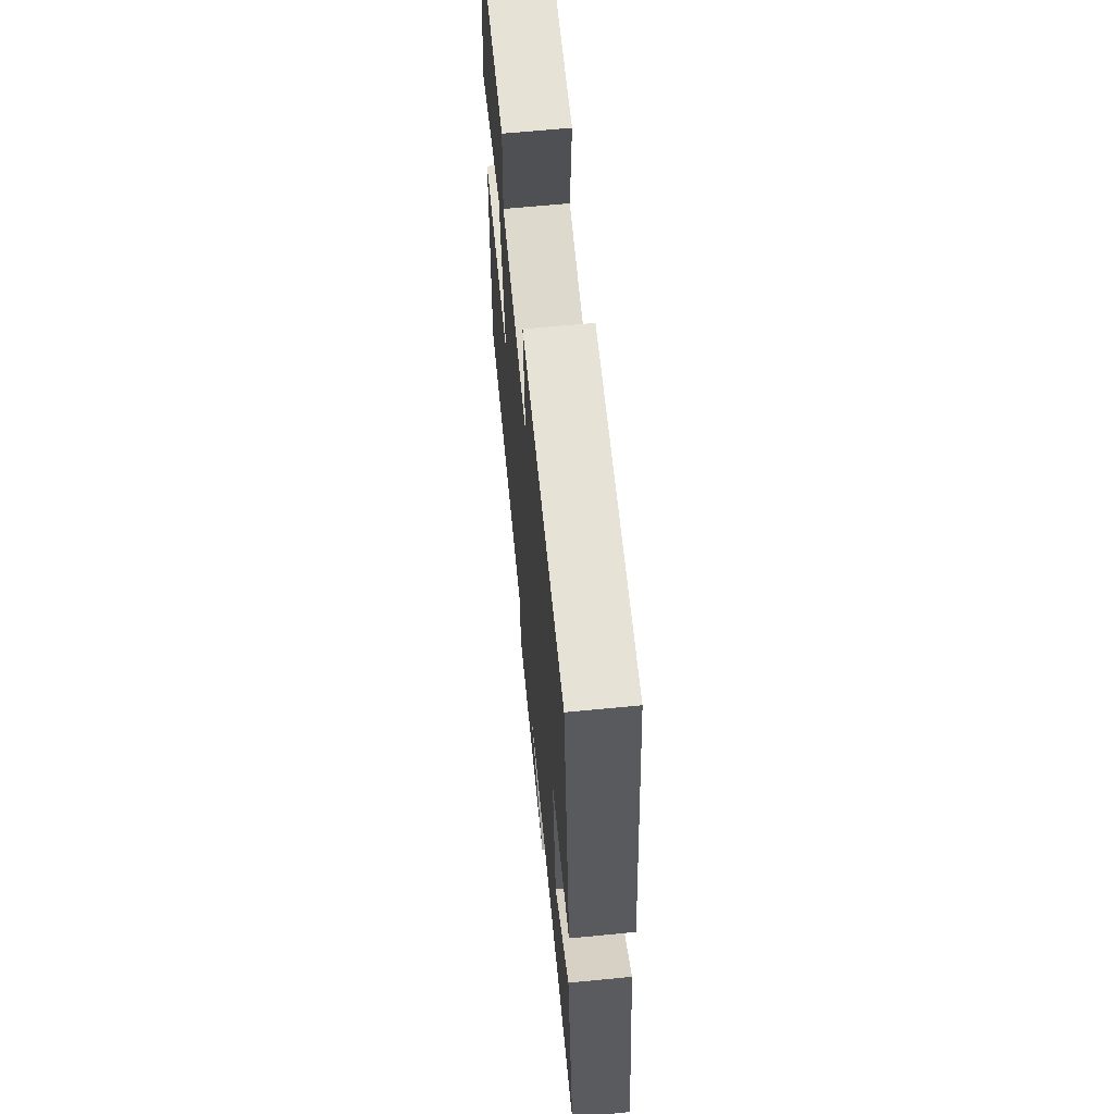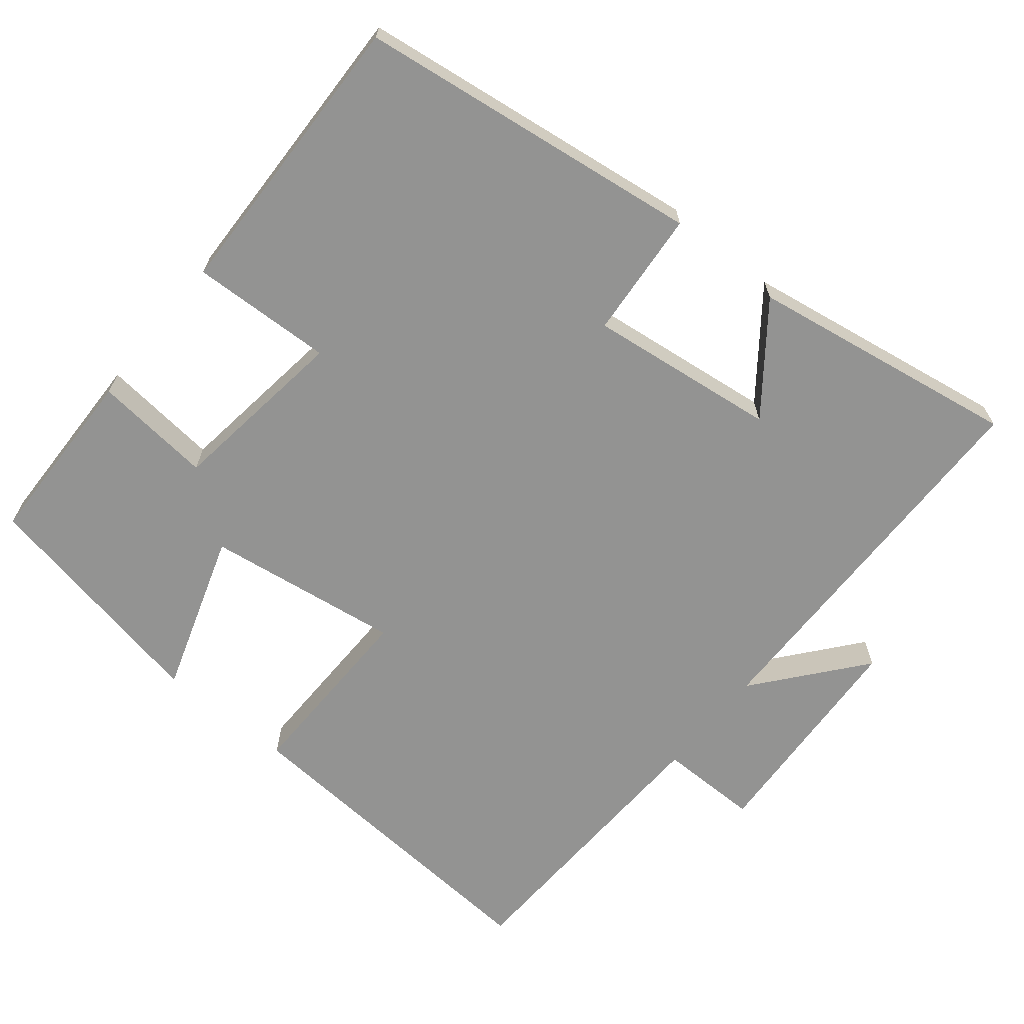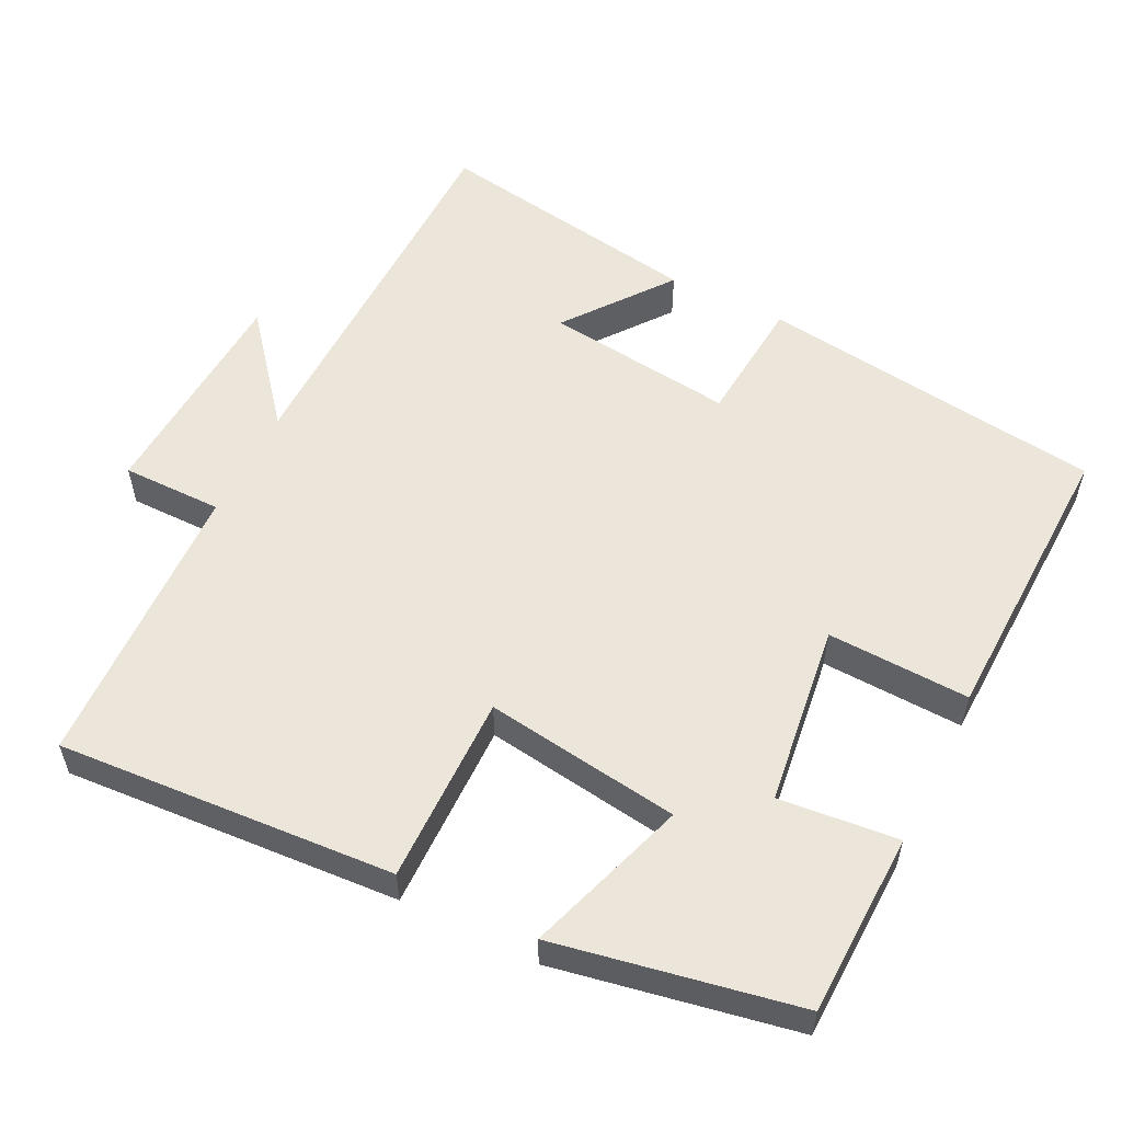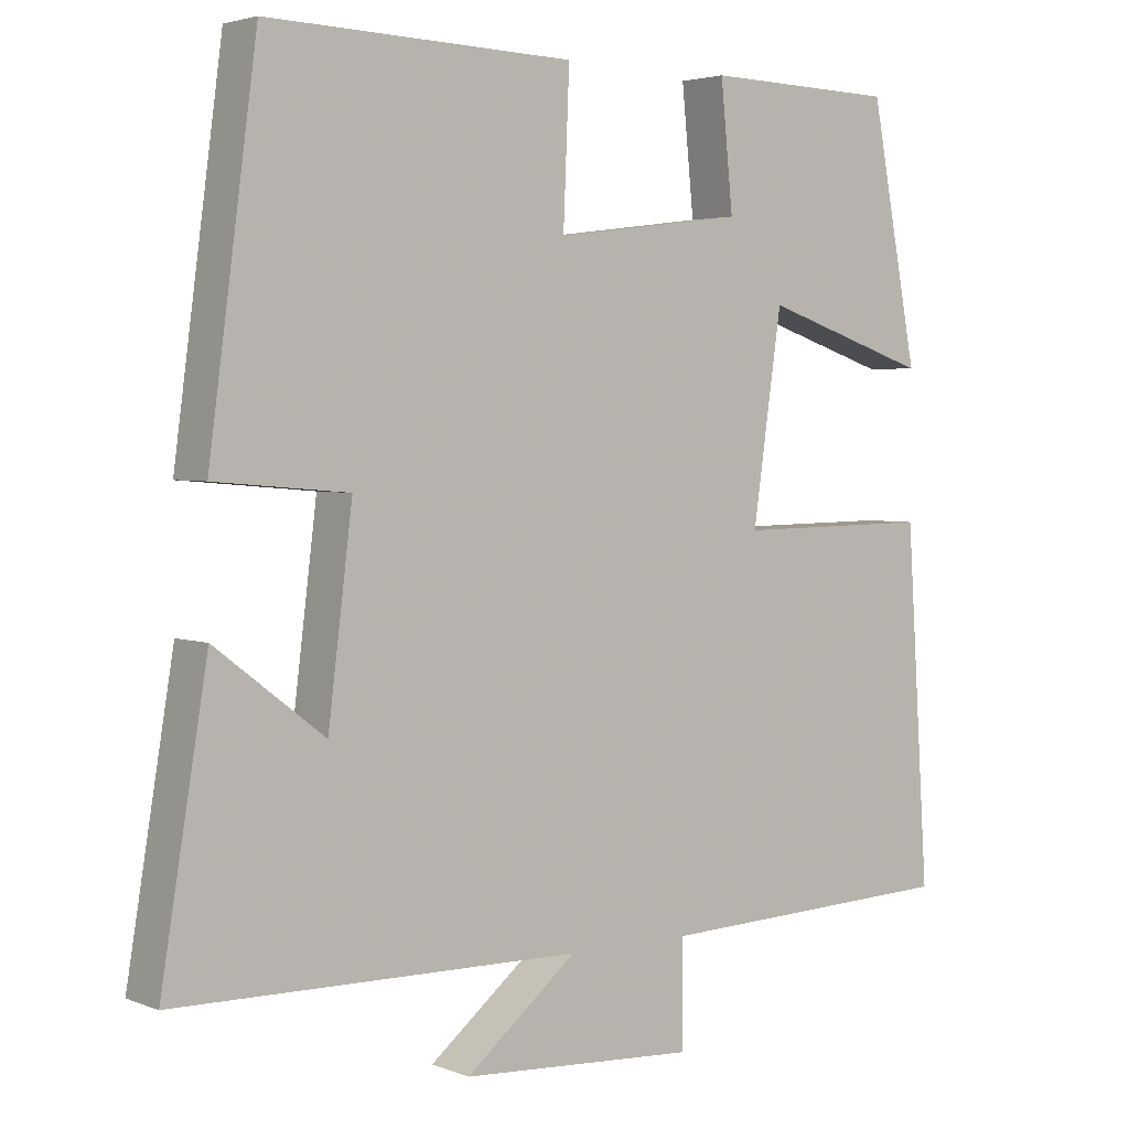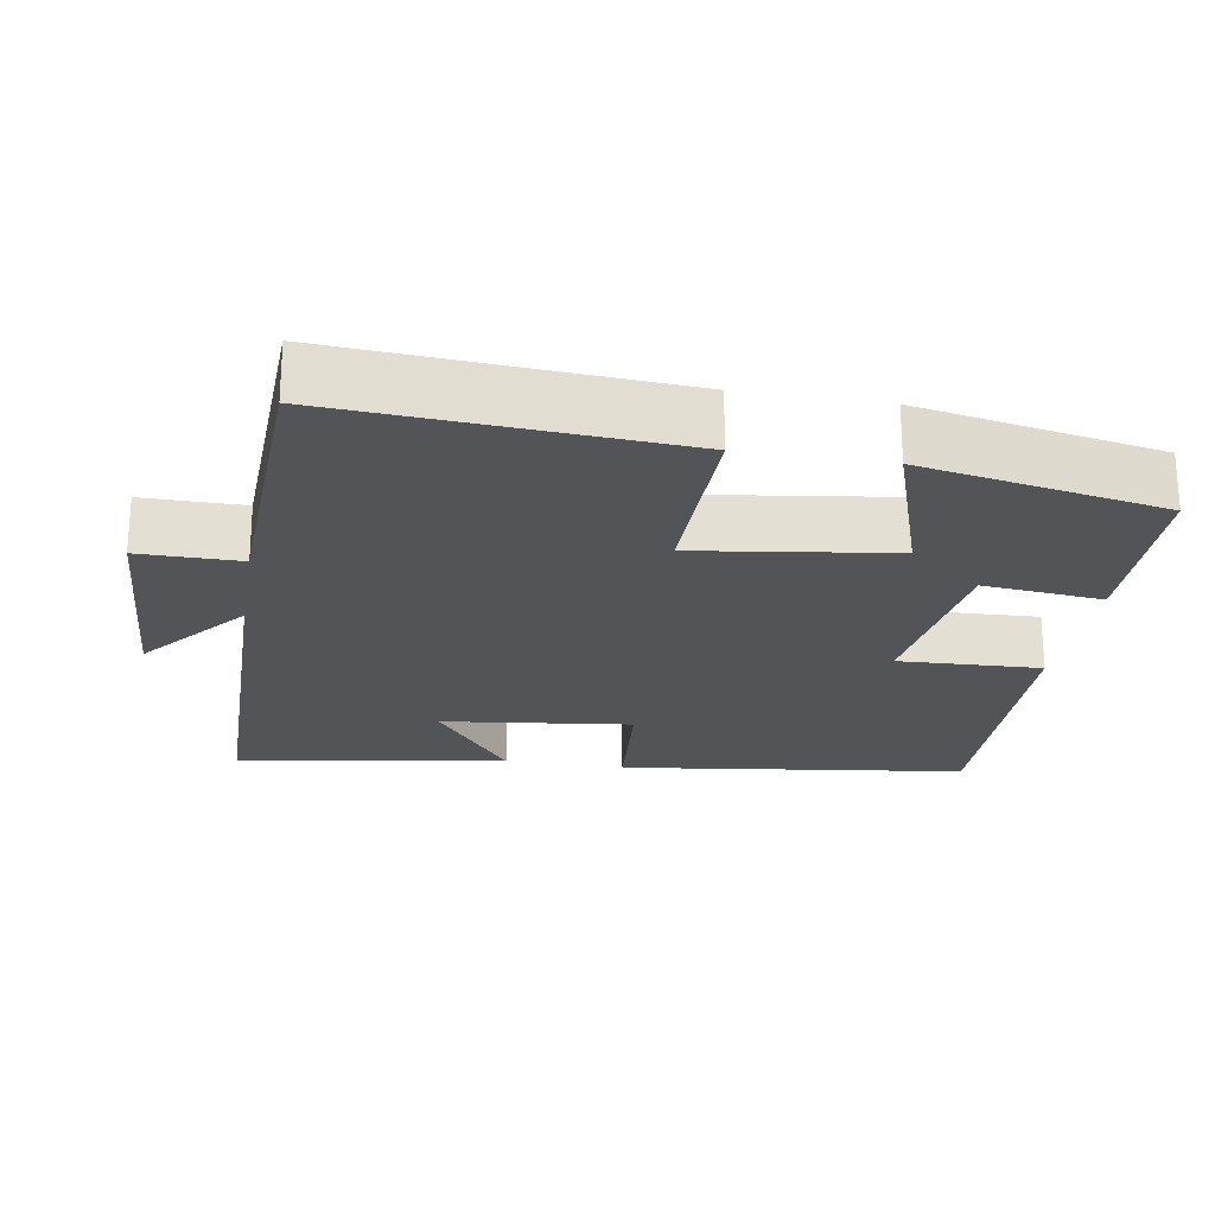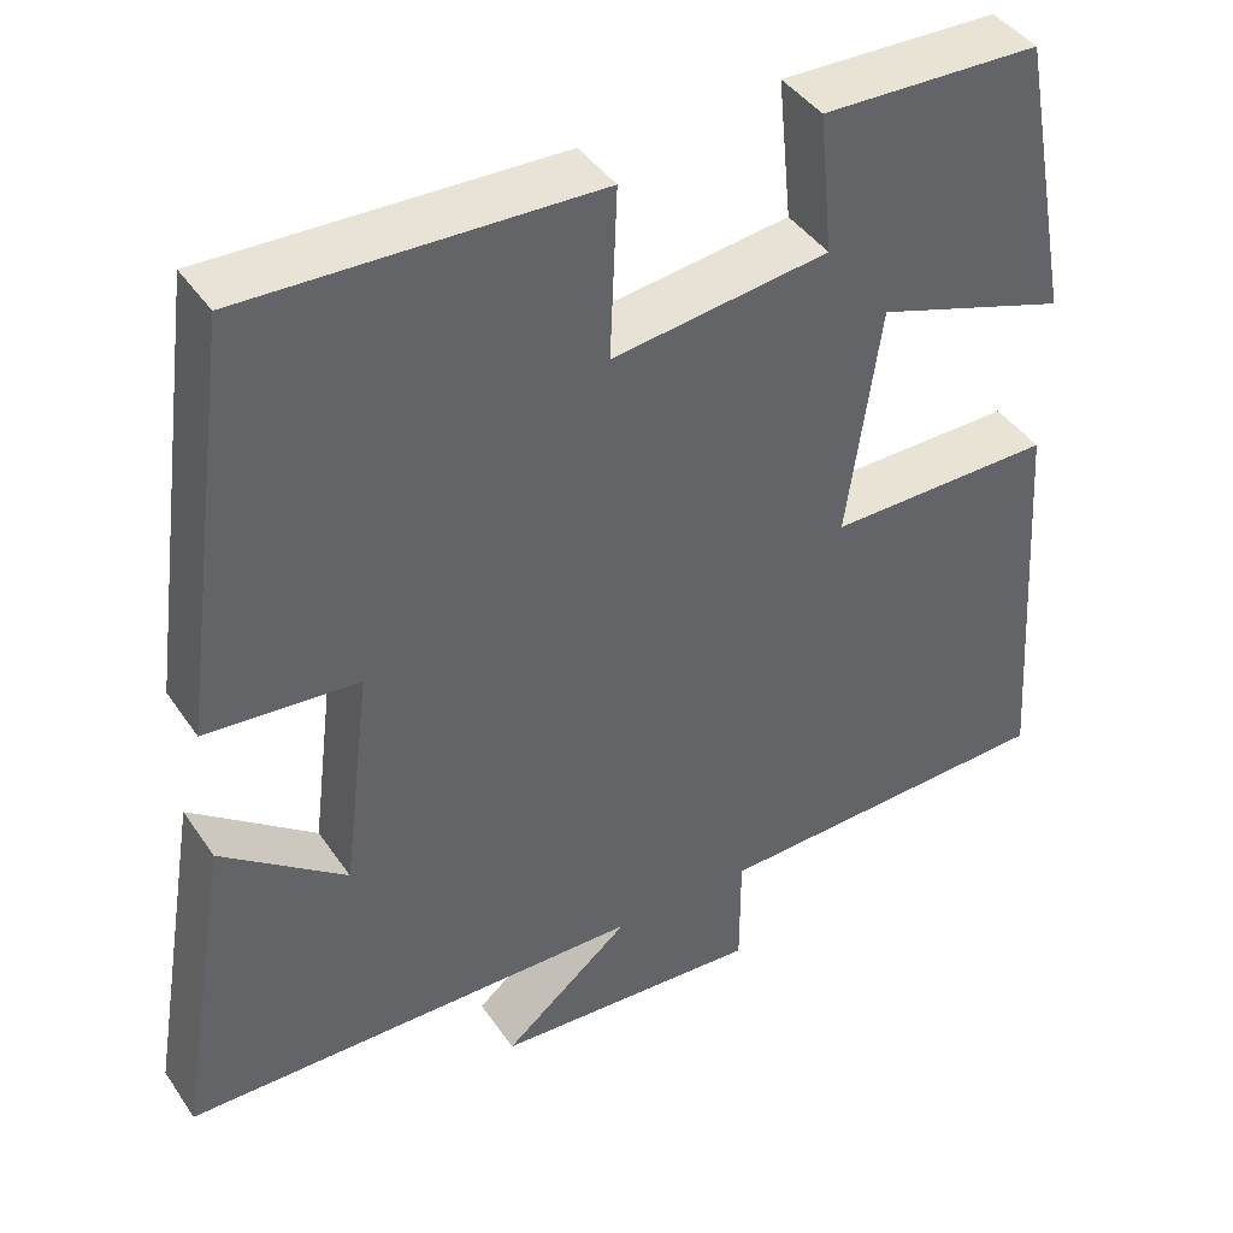
<metadata>
{"format":"obj","ext":"obj","renderer":"f3d","projection":"perspective","resolution":1024,"background":"white","views":[{"elev":64.8,"azim":84.4,"up":"+Z"},{"elev":-66.7,"azim":50.7,"up":"+Y"},{"elev":55.6,"azim":-63.6,"up":"+Y"},{"elev":3.3,"azim":142.2,"up":"+Z"},{"elev":-22.8,"azim":-99.6,"up":"+Y"},{"elev":42.2,"azim":148.6,"up":"+Z"}]}
</metadata>
<code>
v -0.438 0.07 0.493
v -0.188 0.07 0.5
v -0.204 0.07 0.338
v 0.044 0.07 0.306
v 0.036 0.07 0.5
v 0.437 0.07 0.513
v 0.5 0.07 0.041
v 0.325 0.07 0.026
v 0.357 0.07 -0.232
v 0.5 0.07 -0.123
v 0.561 0.07 -0.492
v 0.03 0.07 -0.5
v 0.176 0.07 -0.619
v -0.132 0.07 -0.637
v -0.132 0.07 -0.5
v -0.53 0.07 -0.485
v -0.5 0.07 -0.026
v -0.242 0.07 -0.029
v -0.28 0.07 0.237
v -0.5 0.07 0.164
v -0.438 0 0.493
v -0.188 0 0.5
v -0.204 0 0.338
v 0.044 0 0.306
v 0.036 0 0.5
v 0.437 0 0.513
v 0.5 0 0.041
v 0.325 0 0.026
v 0.357 0 -0.232
v 0.5 0 -0.123
v 0.561 0 -0.492
v 0.03 0 -0.5
v 0.176 0 -0.619
v -0.132 0 -0.637
v -0.132 0 -0.5
v -0.53 0 -0.485
v -0.5 0 -0.026
v -0.242 0 -0.029
v -0.28 0 0.237
v -0.5 0 0.164
f 1 2 3
f 20 1 3
f 19 20 3
f 18 19 3 4
f 15 16 17 18
f 15 18 4
f 12 13 14 15
f 12 15 4
f 9 10 11 12
f 8 9 12 4
f 6 7 8
f 5 6 8
f 4 5 8
f 23 22 21
f 23 21 40
f 23 40 39
f 24 23 39 38
f 38 37 36 35
f 24 38 35
f 35 34 33 32
f 24 35 32
f 32 31 30 29
f 24 32 29 28
f 28 27 26
f 28 26 25
f 28 25 24
f 1 21 22 2
f 2 22 23 3
f 3 23 24 4
f 4 24 25 5
f 5 25 26 6
f 6 26 27 7
f 7 27 28 8
f 8 28 29 9
f 9 29 30 10
f 10 30 31 11
f 11 31 32 12
f 12 32 33 13
f 13 33 34 14
f 14 34 35 15
f 15 35 36 16
f 16 36 37 17
f 17 37 38 18
f 18 38 39 19
f 19 39 40 20
f 20 40 21 1

</code>
